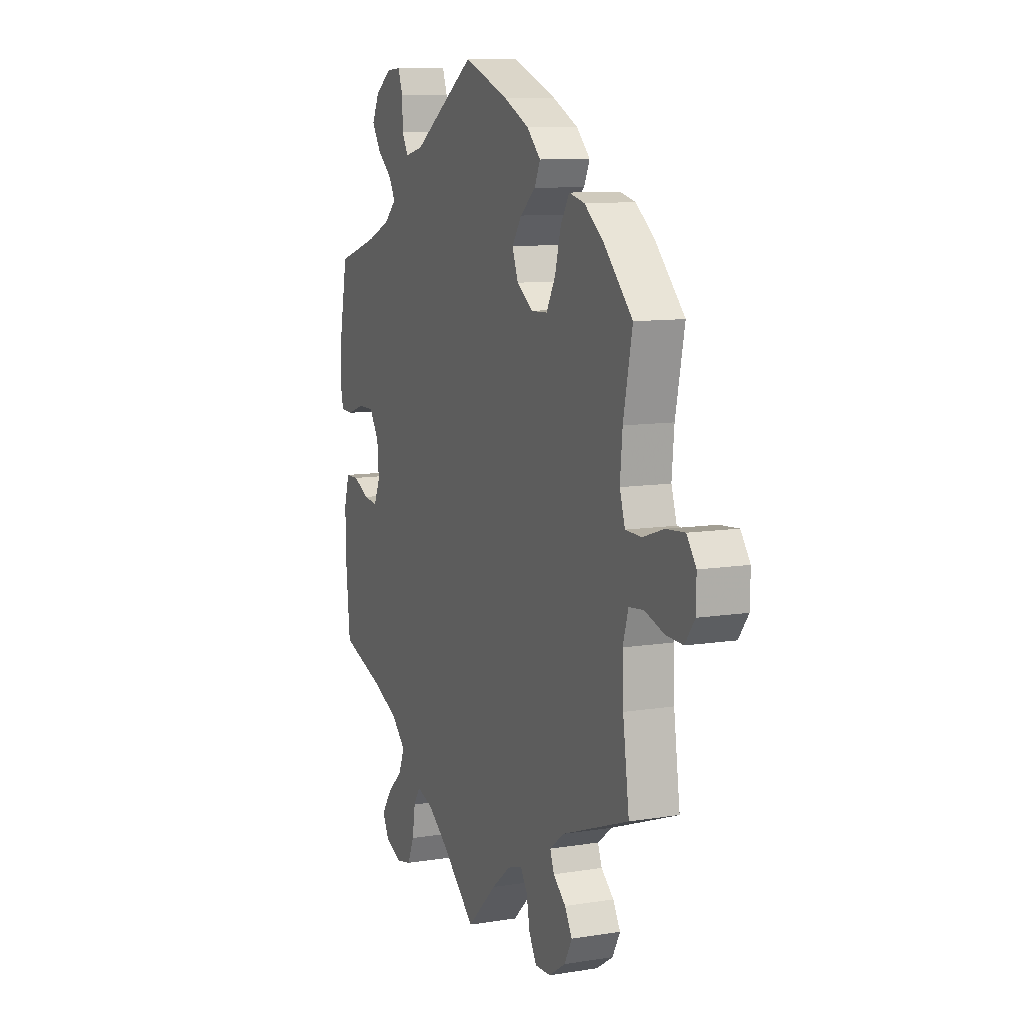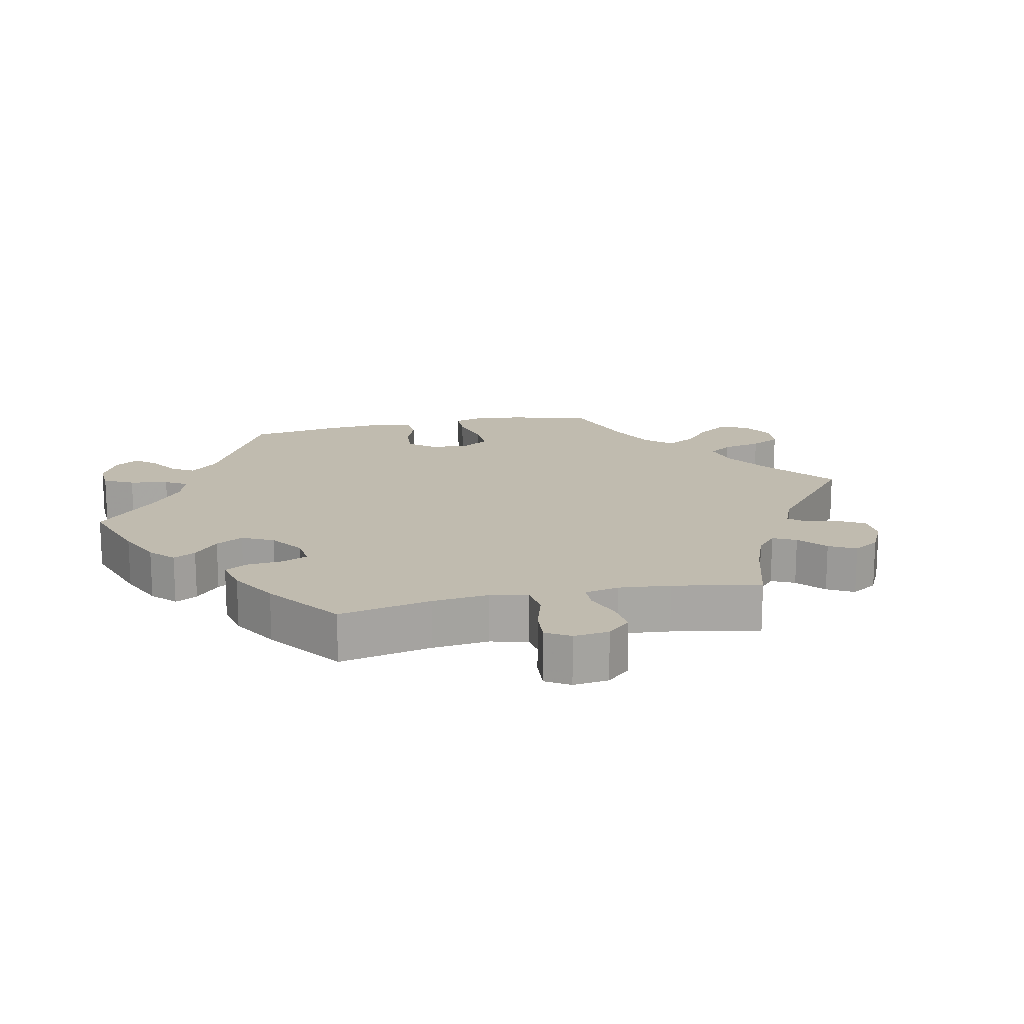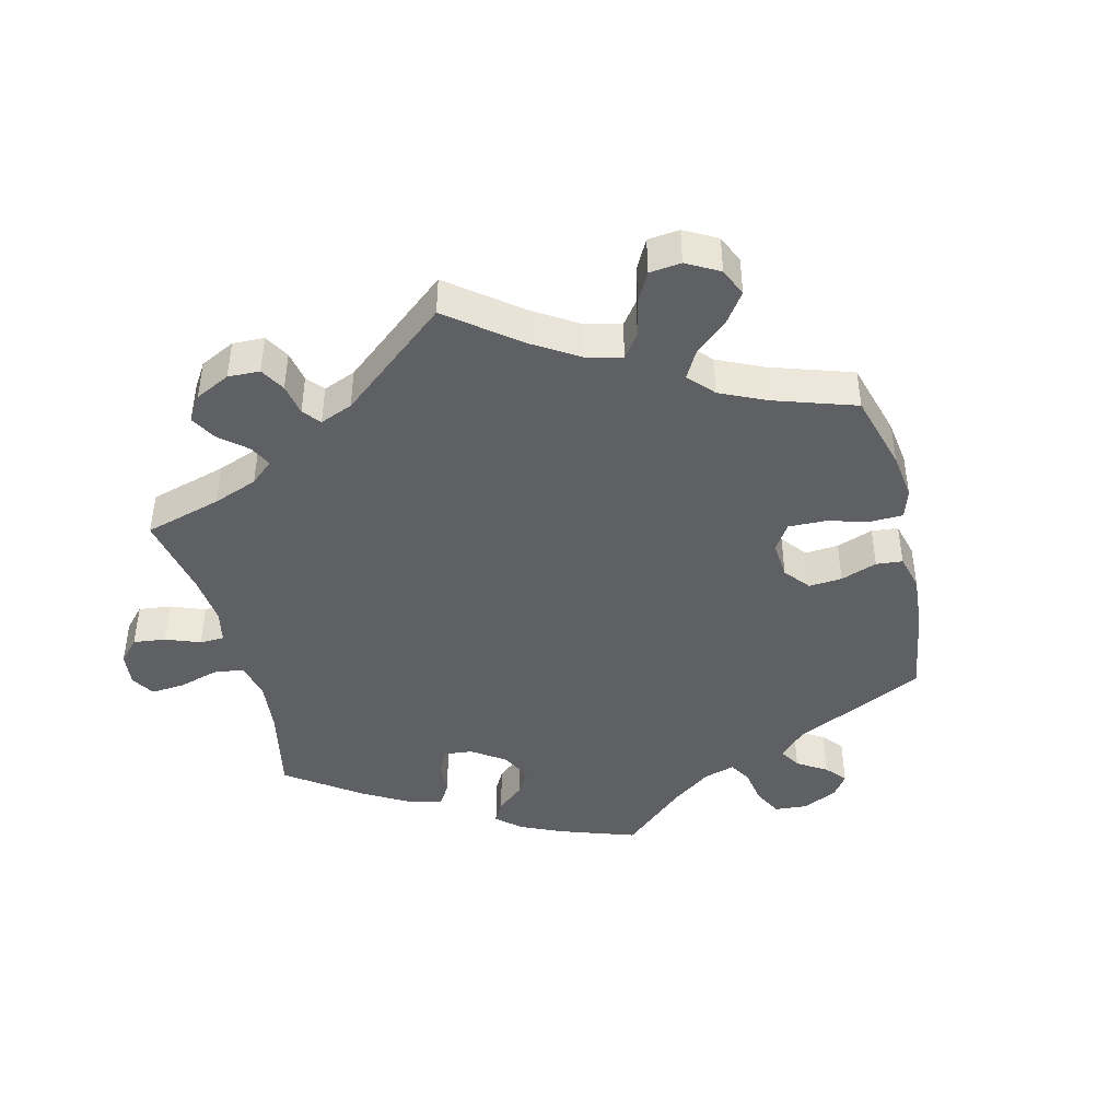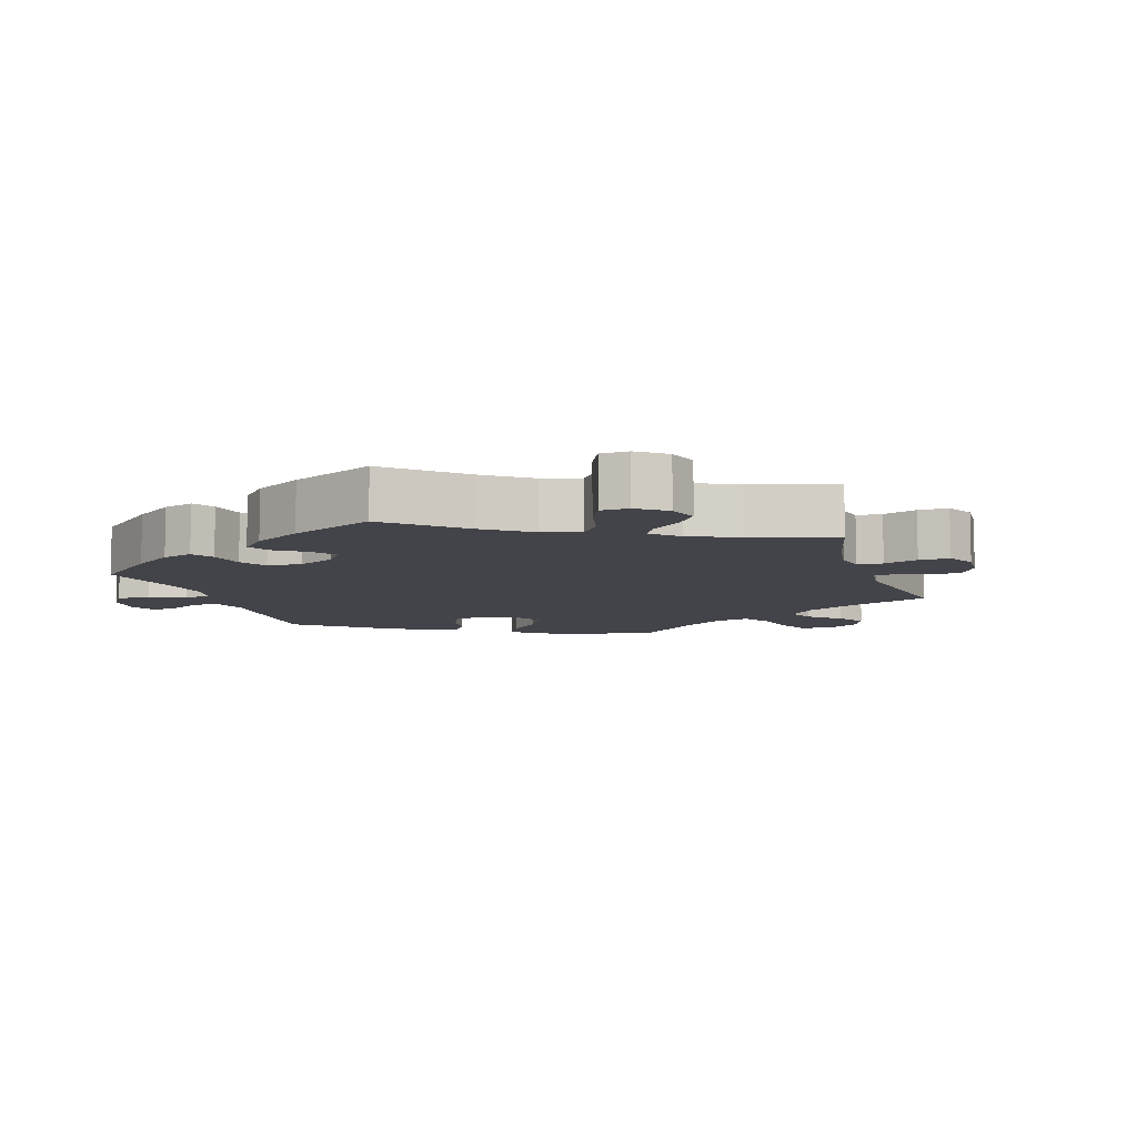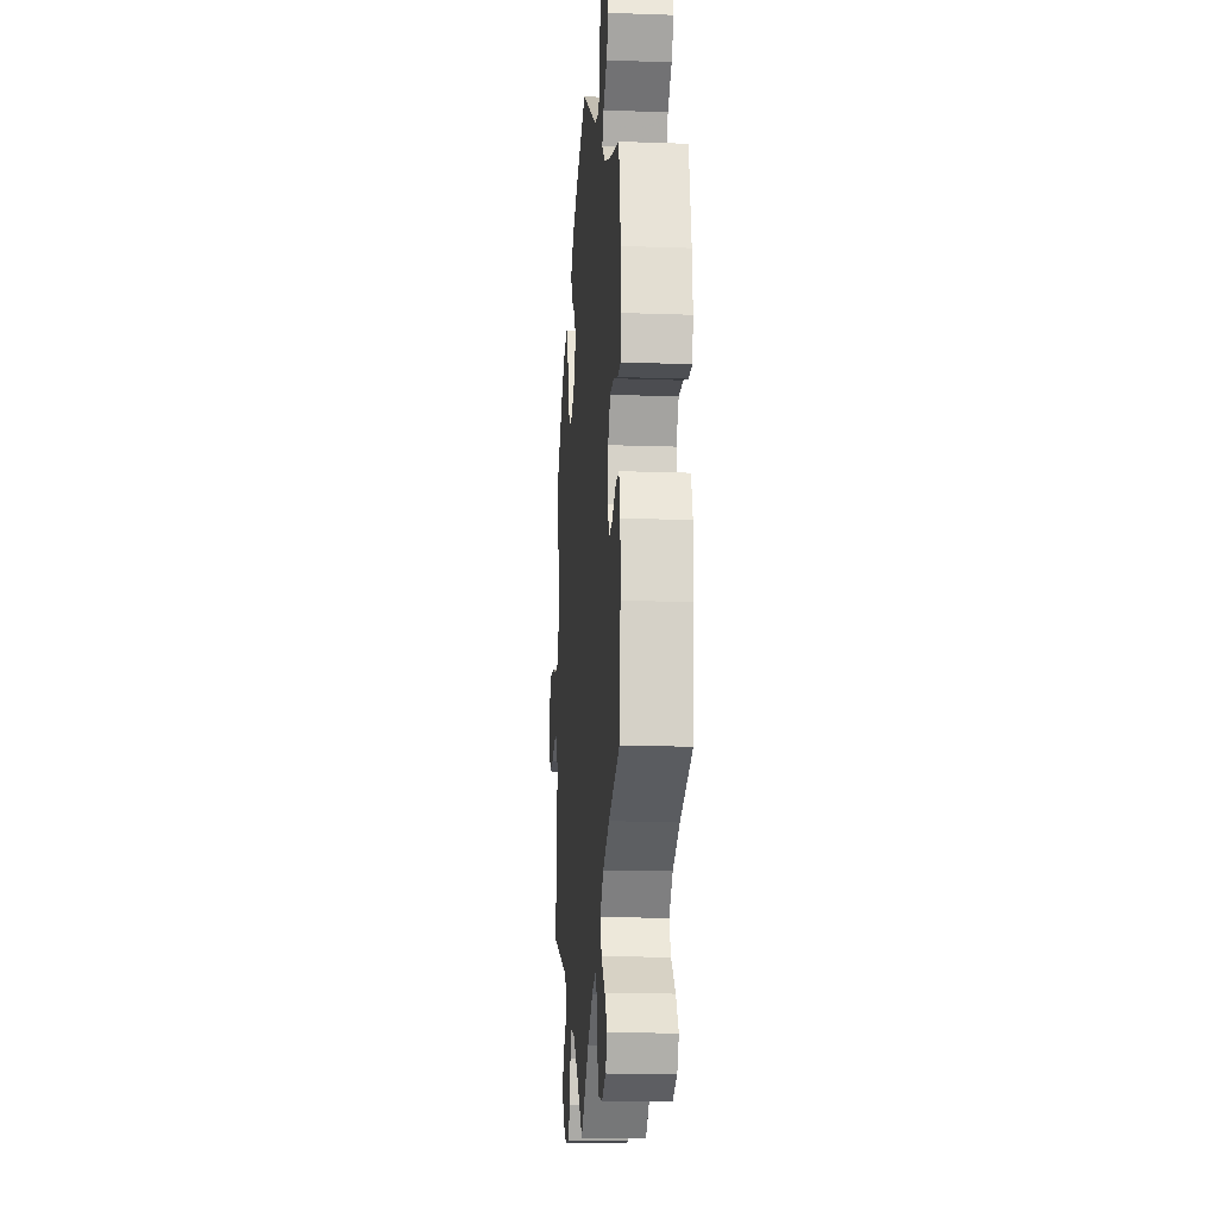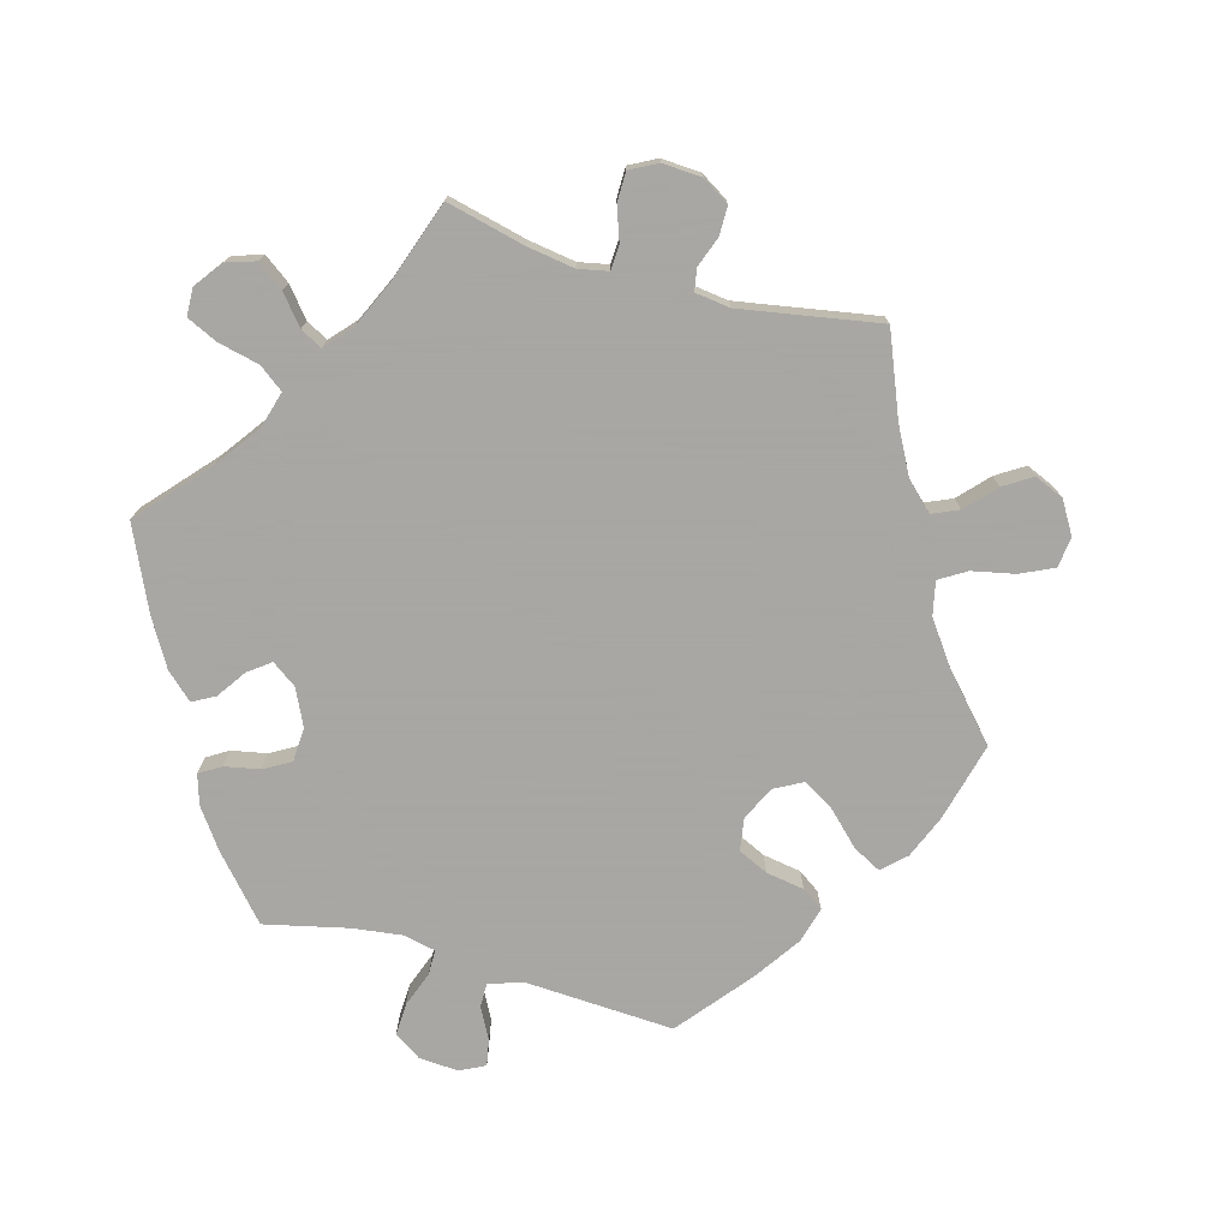
<metadata>
{"format":"obj","ext":"obj","renderer":"f3d","projection":"perspective","resolution":1024,"background":"white","views":[{"elev":10.1,"azim":-112.4,"up":"+Z"},{"elev":15.9,"azim":137.7,"up":"+Y"},{"elev":-42.9,"azim":-106.2,"up":"+Y"},{"elev":-8.4,"azim":138.2,"up":"+Y"},{"elev":-16.1,"azim":85.8,"up":"+Z"},{"elev":-74.4,"azim":-165.4,"up":"+Y"}]}
</metadata>
<code>
v -0.304 0.07 -0.45
v -0.531 0.07 -0.04
v -0.342 0.07 -0.482
v 0.164 0.07 -0.488
v 0.101 0.07 -0.533
v -0.252 0.07 0.492
v -0.519 0.07 0.054
v 0.341 0.07 0.379
v 0.395 0.07 0.526
v -0.341 0.07 -0.563
v -0.189 0.07 0.417
v -0.221 0.07 -0.559
v 0.551 0.07 -0.09
v 0.561 0.07 0.187
v 0.263 0.07 -0.606
v 0 0.07 0.62
v -0.575 0.07 -0.035
v 0.568 0.07 0.114
v 0.535 0.07 -0.037
v -0.714 0.07 0.041
v 0.283 0.07 -0.428
v -0.19 0.07 -0.474
v 0.348 0.07 -0.515
v -0.633 0.07 -0.053
v -0.302 0.07 0.346
v 0.323 0.07 0.447
v 0.368 0.07 0.484
v 0.323 0.07 0.605
v 0.214 0.07 -0.472
v -0.32 0.07 0.412
v -0.518 0.07 -0.175
v 0.467 0.07 0.084
v -0.146 0.07 -0.489
v -0.211 0.07 -0.506
v -0.686 0.07 0.079
v -0.684 0.07 -0.055
v 0.557 0.07 0.067
v -0.537 0.07 -0.31
v -0.537 0.07 0.31
v 0.373 0.07 0.571
v 0.412 0.07 0.349
v 0.28 0.07 0.608
v 0.551 0.07 -0.172
v -0.235 0.07 0.455
v -0.567 0.07 0.053
v -0.503 0.07 0.104
v -0.244 0.07 -0.598
v -0.275 0.07 0.297
v 0.386 0.07 -0.022
v 0.234 0.07 -0.504
v 0.264 0.07 0.515
v 0.402 0.07 -0.354
v 0.304 0.07 0.413
v -0.63 0.07 0.074
v 0.358 0.07 -0.595
v -0.364 0.07 -0.52
v 0.537 0.07 -0.31
v 0.537 0.07 0.31
v -0.51 0.07 0.181
v 0.245 0.07 0.482
v 0.391 0.07 0.04
v 0.266 0.07 0.569
v 0.378 0.07 -0.558
v 0.19 0.07 0.495
v 0 0.07 -0.62
v -0.292 0.07 -0.418
v 0.519 0.07 0.066
v -0.178 0.07 0.328
v -0.089 0.07 -0.535
v -0.211 0.07 0.532
v -0.226 0.07 0.295
v 0.301 0.07 -0.471
v -0.335 0.07 -0.385
v -0.16 0.07 0.375
v 0.325 0.07 -0.388
v 0.309 0.07 -0.616
v 0.405 0.07 -0.064
v 0.243 0.07 -0.56
v -0.134 0.07 0.569
v 0.496 0.07 -0.036
v -0.291 0.07 -0.596
v 0.447 0.07 -0.059
v -0.346 0.07 0.454
v 0.42 0.07 0.084
v -0.515 0.07 -0.094
v -0.393 0.07 0.443
v -0.45 0.07 0.399
v -0.713 0.07 -0.016
v -0.304 -0 -0.45
v -0.531 -0 -0.04
v -0.342 -0 -0.482
v 0.164 -0 -0.488
v 0.101 -0 -0.533
v -0.252 -0 0.492
v -0.519 -0 0.054
v 0.341 -0 0.379
v 0.395 -0 0.526
v -0.341 -0 -0.563
v -0.189 -0 0.417
v -0.221 -0 -0.559
v 0.551 -0 -0.09
v 0.561 -0 0.187
v 0.263 -0 -0.606
v 0 -0 0.62
v -0.575 -0 -0.035
v 0.568 -0 0.114
v 0.535 -0 -0.037
v -0.714 -0 0.041
v 0.283 -0 -0.428
v -0.19 -0 -0.474
v 0.348 -0 -0.515
v -0.633 -0 -0.053
v -0.302 -0 0.346
v 0.323 -0 0.447
v 0.368 -0 0.484
v 0.323 -0 0.605
v 0.214 -0 -0.472
v -0.32 -0 0.412
v -0.518 -0 -0.175
v 0.467 -0 0.084
v -0.146 -0 -0.489
v -0.211 -0 -0.506
v -0.686 -0 0.079
v -0.684 -0 -0.055
v 0.557 -0 0.067
v -0.537 -0 -0.31
v -0.537 -0 0.31
v 0.373 -0 0.571
v 0.412 -0 0.349
v 0.28 -0 0.608
v 0.551 -0 -0.172
v -0.235 -0 0.455
v -0.567 -0 0.053
v -0.503 -0 0.104
v -0.244 -0 -0.598
v -0.275 -0 0.297
v 0.386 -0 -0.022
v 0.234 -0 -0.504
v 0.264 -0 0.515
v 0.402 -0 -0.354
v 0.304 -0 0.413
v -0.63 -0 0.074
v 0.358 -0 -0.595
v -0.364 -0 -0.52
v 0.537 -0 -0.31
v 0.537 -0 0.31
v -0.51 -0 0.181
v 0.245 -0 0.482
v 0.391 -0 0.04
v 0.266 -0 0.569
v 0.378 -0 -0.558
v 0.19 -0 0.495
v 0 -0 -0.62
v -0.292 -0 -0.418
v 0.519 -0 0.066
v -0.178 -0 0.328
v -0.089 -0 -0.535
v -0.211 -0 0.532
v -0.226 -0 0.295
v 0.301 -0 -0.471
v -0.335 -0 -0.385
v -0.16 -0 0.375
v 0.325 -0 -0.388
v 0.309 -0 -0.616
v 0.405 -0 -0.064
v 0.243 -0 -0.56
v -0.134 -0 0.569
v 0.496 -0 -0.036
v -0.291 -0 -0.596
v 0.447 -0 -0.059
v -0.346 -0 0.454
v 0.42 -0 0.084
v -0.515 -0 -0.094
v -0.393 -0 0.443
v -0.45 -0 0.399
v -0.713 -0 -0.016
f 5 65 69
f 4 5 69 33
f 29 4 33 22
f 76 15 78 50
f 76 50 29
f 55 76 29
f 72 23 63 55
f 72 55 29
f 21 72 29 22
f 13 43 57 52
f 13 52 75
f 82 80 19 13
f 77 82 13 75
f 49 77 75 21
f 18 37 67 32
f 18 32 84
f 41 58 14 18
f 8 41 18 84
f 53 8 84 61
f 40 9 27 26
f 40 26 53
f 28 40 53
f 51 62 42 28
f 60 51 28 53
f 64 60 53 61
f 11 44 6 70
f 74 11 70 79
f 86 83 30 25
f 86 25 48
f 59 39 87 86
f 46 59 86 48
f 7 46 48 71
f 20 35 54 45
f 20 45 7
f 88 20 7
f 17 24 36 88
f 2 17 88 7
f 85 2 7 71
f 73 38 31
f 66 73 31 85
f 10 56 3 1
f 10 1 66
f 81 10 66
f 34 12 47 81
f 22 34 81 66
f 74 79 16 64
f 68 74 64 61
f 68 61 49 21
f 85 71 68 21
f 22 66 85 21
f 157 153 93
f 121 157 93 92
f 110 121 92 117
f 138 166 103 164
f 117 138 164
f 117 164 143
f 143 151 111 160
f 117 143 160
f 110 117 160 109
f 140 145 131 101
f 163 140 101
f 101 107 168 170
f 163 101 170 165
f 109 163 165 137
f 120 155 125 106
f 172 120 106
f 106 102 146 129
f 172 106 129 96
f 149 172 96 141
f 114 115 97 128
f 141 114 128
f 141 128 116
f 116 130 150 139
f 141 116 139 148
f 149 141 148 152
f 158 94 132 99
f 167 158 99 162
f 113 118 171 174
f 136 113 174
f 174 175 127 147
f 136 174 147 134
f 159 136 134 95
f 133 142 123 108
f 95 133 108
f 95 108 176
f 176 124 112 105
f 95 176 105 90
f 159 95 90 173
f 119 126 161
f 173 119 161 154
f 89 91 144 98
f 154 89 98
f 154 98 169
f 169 135 100 122
f 154 169 122 110
f 152 104 167 162
f 149 152 162 156
f 109 137 149 156
f 109 156 159 173
f 109 173 154 110
f 69 157 121 33
f 33 121 110 22
f 22 110 122 34
f 34 122 100 12
f 12 100 135 47
f 47 135 169 81
f 81 169 98 10
f 10 98 144 56
f 56 144 91 3
f 3 91 89 1
f 1 89 154 66
f 66 154 161 73
f 73 161 126 38
f 38 126 119 31
f 31 119 173 85
f 85 173 90 2
f 2 90 105 17
f 17 105 112 24
f 24 112 124 36
f 36 124 176 88
f 88 176 108 20
f 20 108 123 35
f 35 123 142 54
f 54 142 133 45
f 45 133 95 7
f 7 95 134 46
f 46 134 147 59
f 59 147 127 39
f 39 127 175 87
f 87 175 174 86
f 86 174 171 83
f 83 171 118 30
f 30 118 113 25
f 25 113 136 48
f 48 136 159 71
f 71 159 156 68
f 68 156 162 74
f 74 162 99 11
f 11 99 132 44
f 44 132 94 6
f 6 94 158 70
f 70 158 167 79
f 79 167 104 16
f 16 104 152 64
f 64 152 148 60
f 60 148 139 51
f 51 139 150 62
f 62 150 130 42
f 42 130 116 28
f 28 116 128 40
f 40 128 97 9
f 9 97 115 27
f 27 115 114 26
f 26 114 141 53
f 53 141 96 8
f 8 96 129 41
f 41 129 146 58
f 58 146 102 14
f 14 102 106 18
f 18 106 125 37
f 37 125 155 67
f 67 155 120 32
f 32 120 172 84
f 84 172 149 61
f 61 149 137 49
f 49 137 165 77
f 77 165 170 82
f 82 170 168 80
f 80 168 107 19
f 19 107 101 13
f 13 101 131 43
f 43 131 145 57
f 57 145 140 52
f 52 140 163 75
f 75 163 109 21
f 21 109 160 72
f 72 160 111 23
f 23 111 151 63
f 63 151 143 55
f 55 143 164 76
f 76 164 103 15
f 15 103 166 78
f 78 166 138 50
f 50 138 117 29
f 29 117 92 4
f 4 92 93 5
f 5 93 153 65
f 65 153 157 69

</code>
